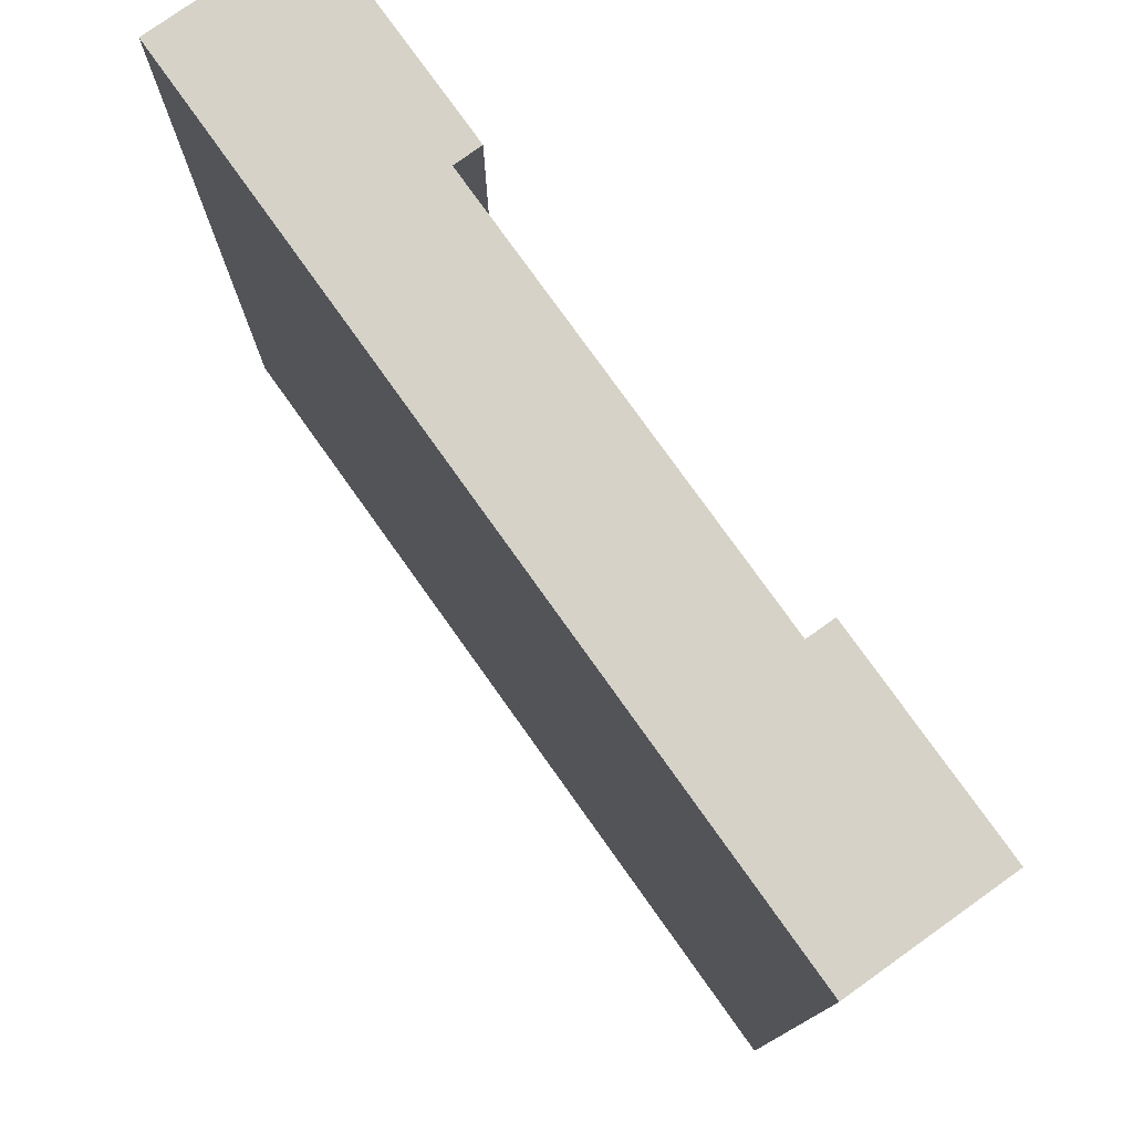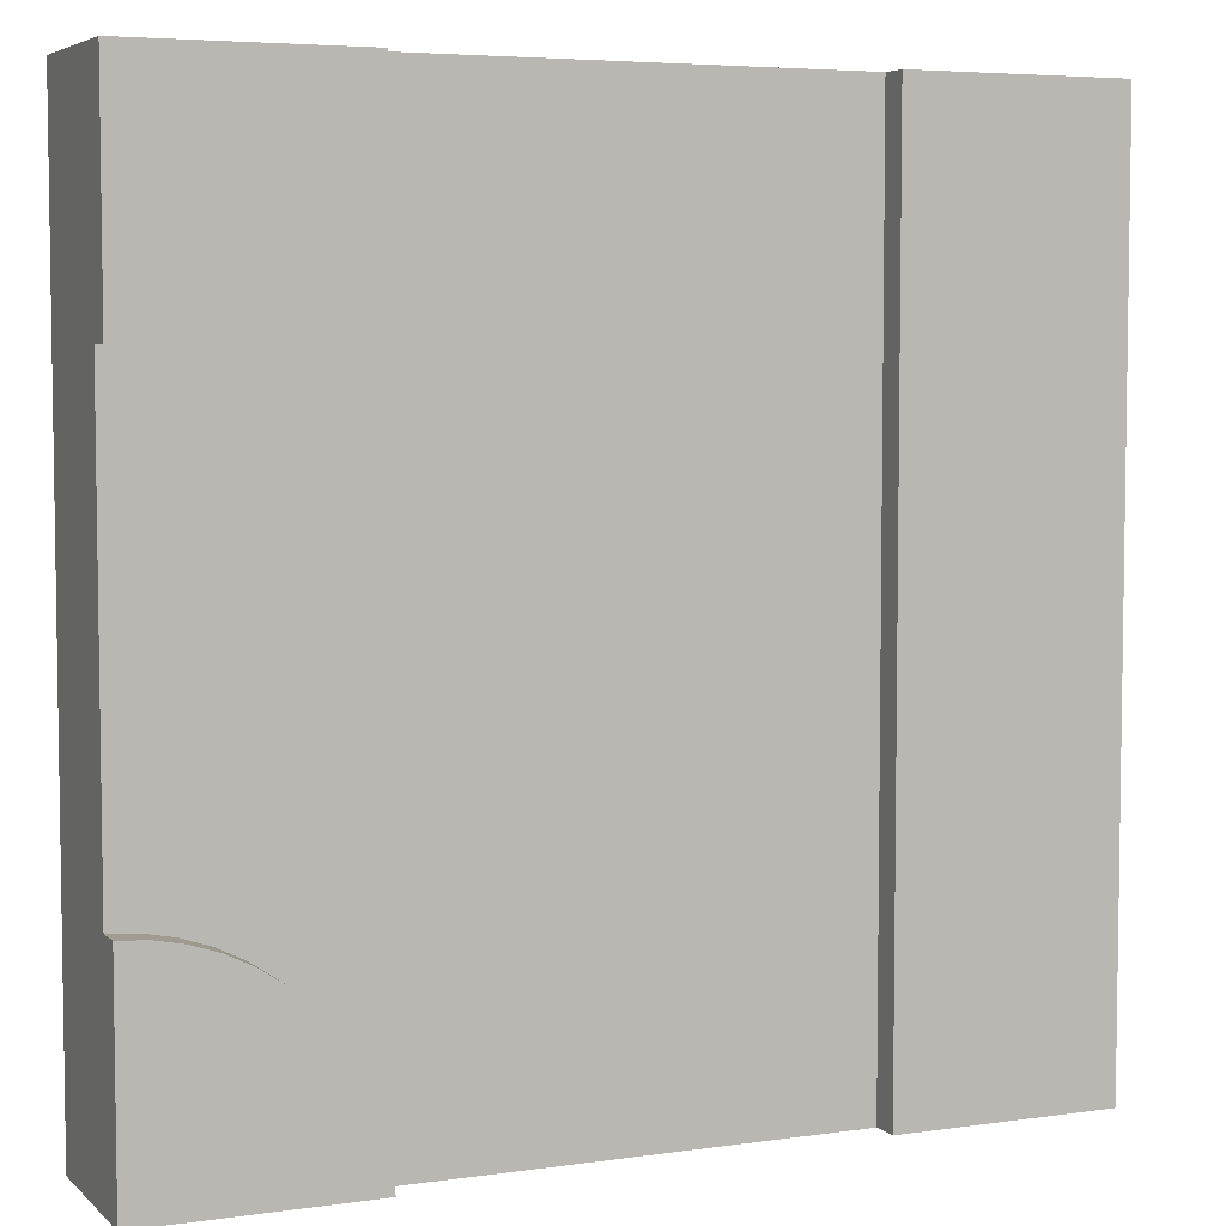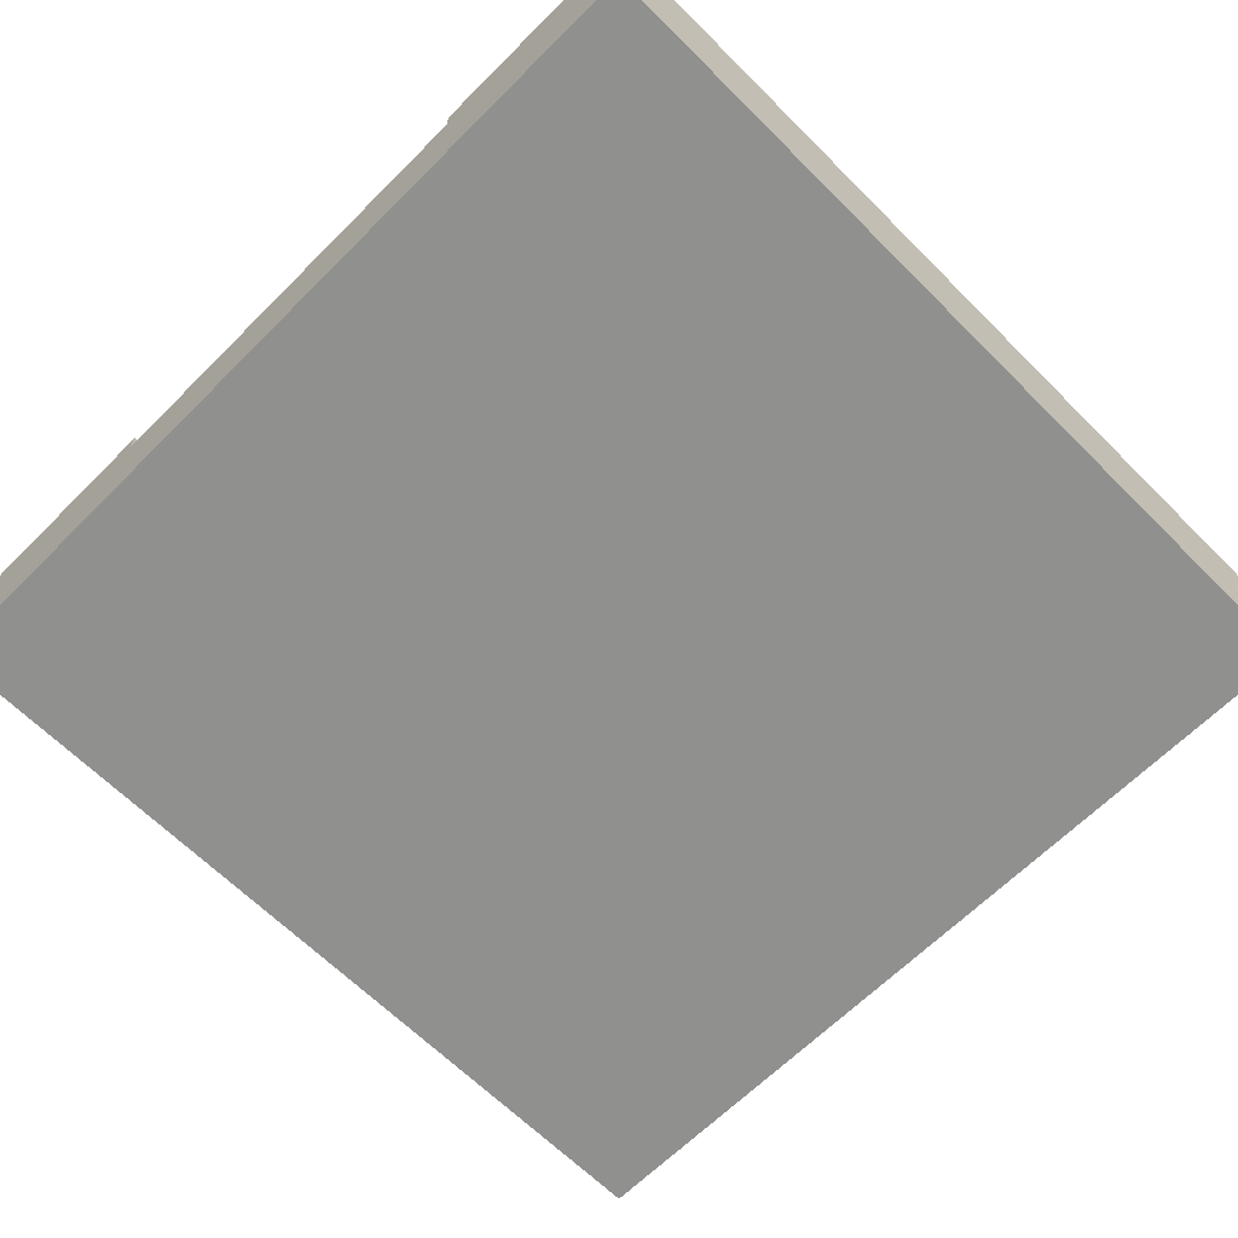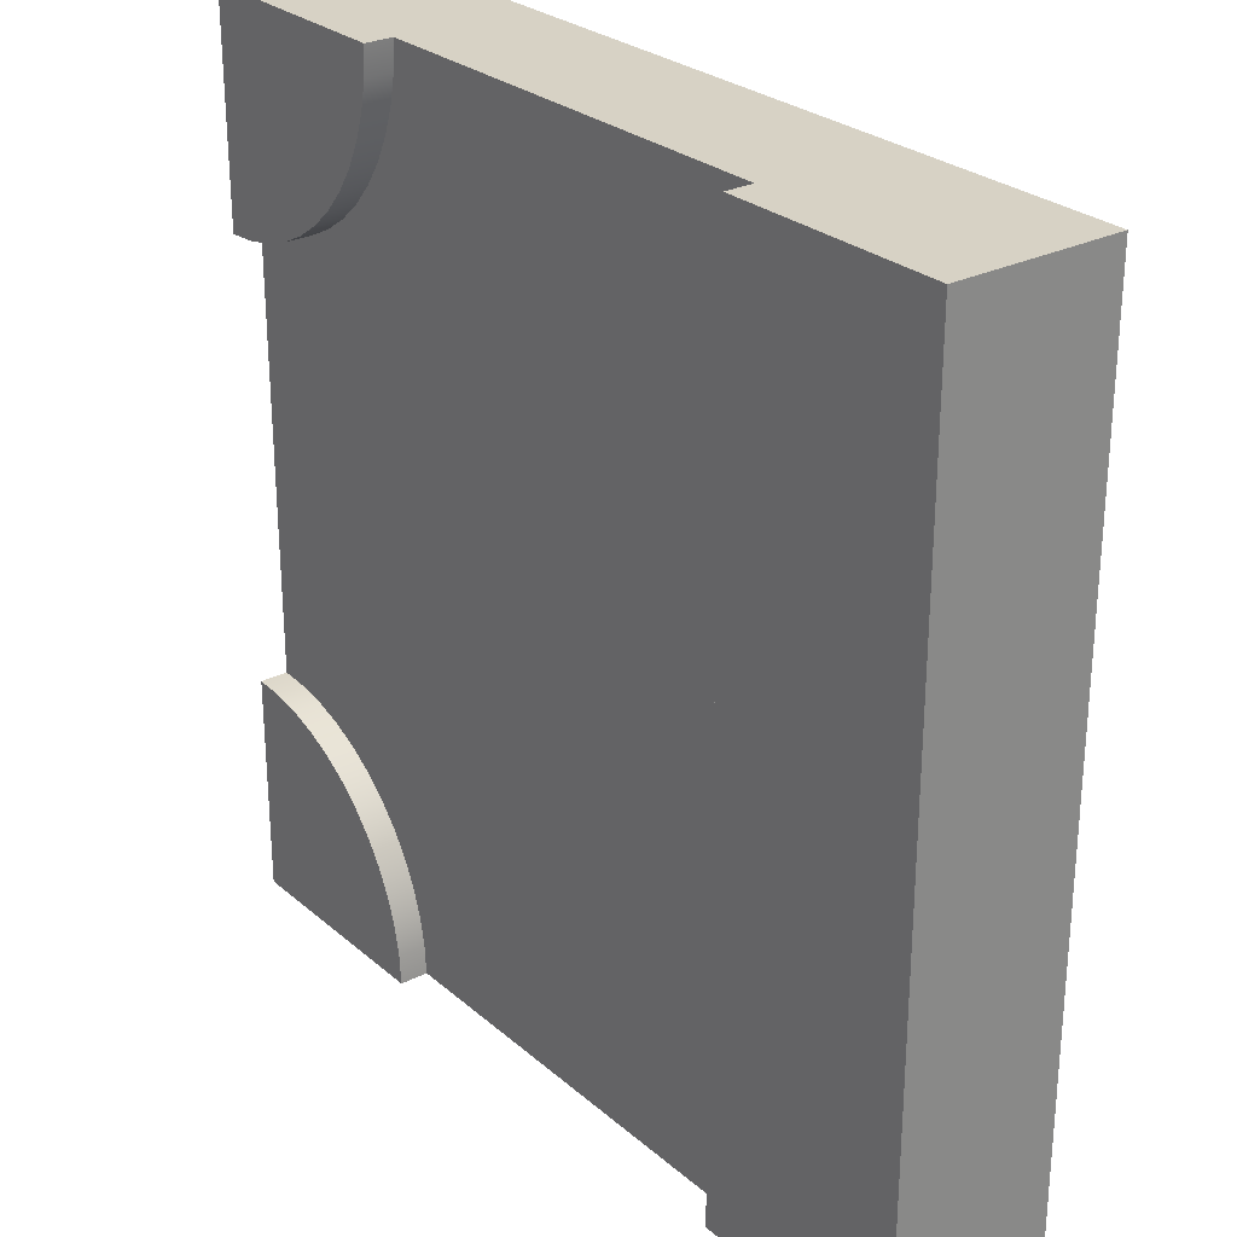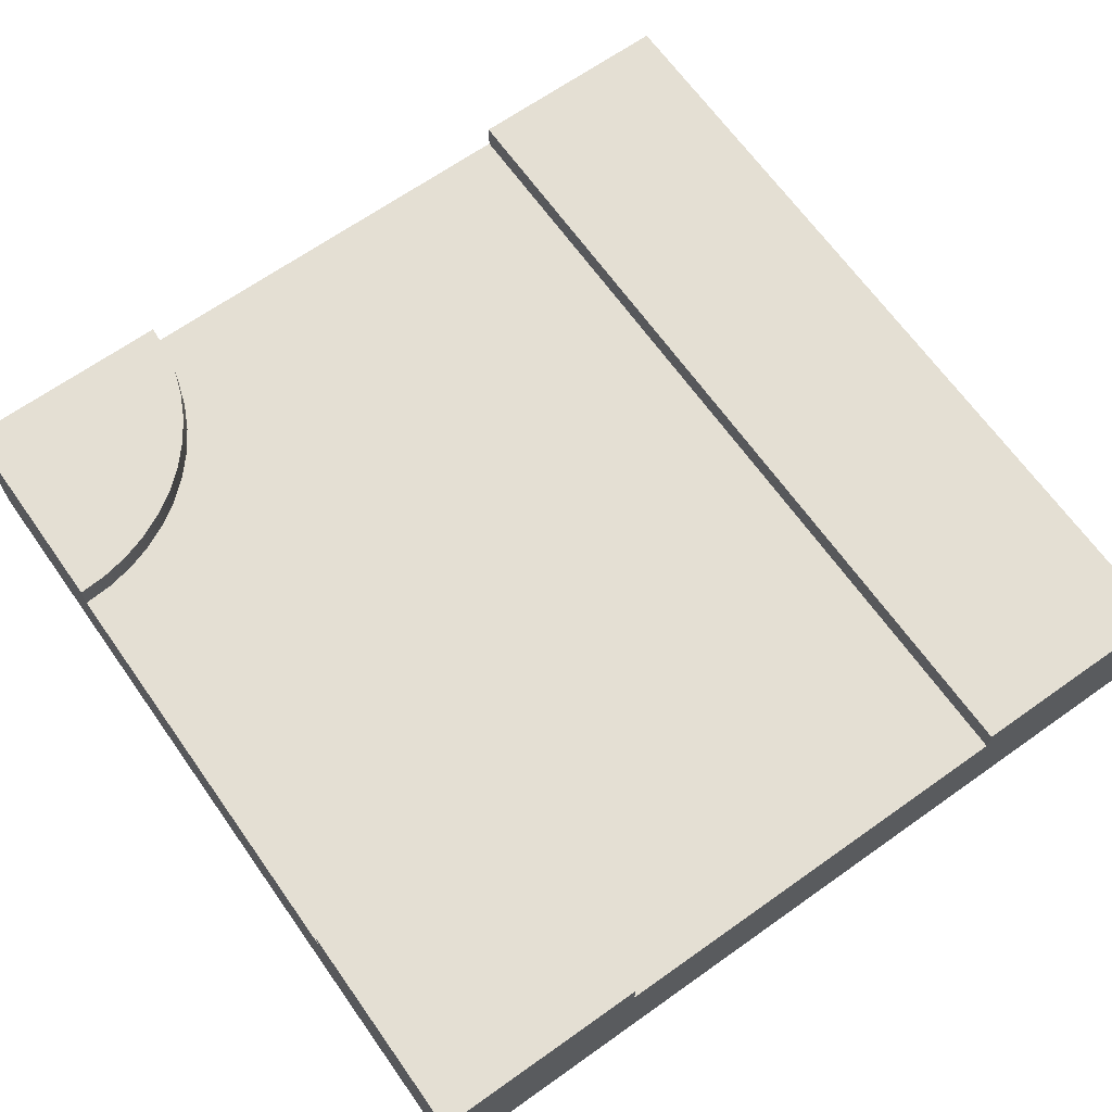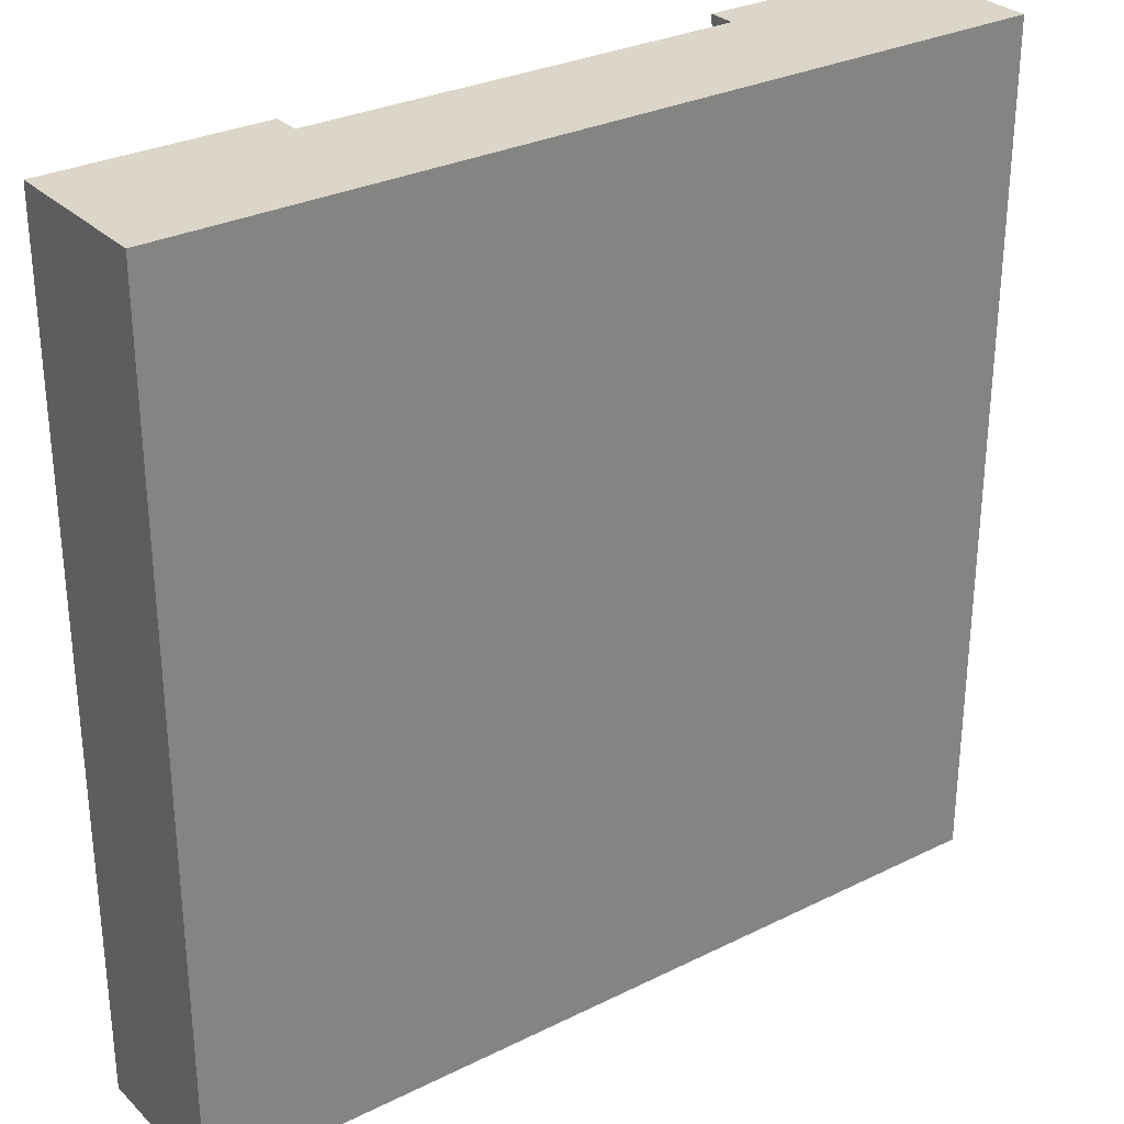
<metadata>
{"format":"obj","ext":"obj","renderer":"f3d","projection":"perspective","resolution":1024,"background":"white","views":[{"elev":77.8,"azim":54.5,"up":"+Z"},{"elev":5.3,"azim":156.1,"up":"+Z"},{"elev":-65.5,"azim":-135.0,"up":"+Y"},{"elev":27.3,"azim":-127.7,"up":"+Z"},{"elev":66.7,"azim":144.6,"up":"+Y"},{"elev":29.7,"azim":-36.0,"up":"+Z"}]}
</metadata>
<code>
o Mesh1_Group1_Model.175
v 3 0.55 -2.25
v 3 0.455 -2.25
v 3 0 -2.25
v 3 0 -3
v 3 0.55 -3
v 2.902 0.55 -2.256
v 2.902 0.455 -2.256
v 2.25 0.55 -3
v 2.256 0.55 -2.902
v 2.276 0.55 -2.806
v 2.307 0.55 -2.713
v 2.35 0.55 -2.625
v 2.405 0.55 -2.543
v 2.47 0.55 -2.47
v 2.543 0.55 -2.405
v 2.625 0.55 -2.35
v 2.713 0.55 -2.307
v 2.806 0.55 -2.276
v 2.25 0 -3
v 2.25 0.455 -3
v 0.75 0 -0
v 0 0 0
v 0 0 -3
v 0.75 0 -3
v 3 0 -0.75
v 3 0 -0
v 2.25 0 -0
v 0.75 0.455 0
v 0.75 0.55 0
v 0 0.55 0
v 2.25 0.455 0
v 2.25 0.55 0
v 3 0.55 0
v 2.256 0.55 -0.09789
v 2.256 0.455 -0.09789
v 3 0.55 -0.75
v 2.902 0.55 -0.7436
v 2.806 0.55 -0.7244
v 2.713 0.55 -0.6929
v 2.625 0.55 -0.6495
v 2.543 0.55 -0.595
v 2.47 0.55 -0.5303
v 2.405 0.55 -0.4566
v 2.35 0.55 -0.375
v 2.307 0.55 -0.287
v 2.276 0.55 -0.1941
v 3 0.455 -0.75
v 2.902 0.455 -0.7436
v 2.806 0.455 -2.276
v 2.713 0.455 -2.307
v 2.625 0.455 -2.35
v 2.543 0.455 -2.405
v 2.47 0.455 -2.47
v 2.405 0.455 -2.543
v 2.35 0.455 -2.625
v 2.307 0.455 -2.713
v 2.276 0.455 -2.806
v 2.256 0.455 -2.902
v 0.75 0.455 -3
v 2.276 0.455 -0.1941
v 2.307 0.455 -0.287
v 2.35 0.455 -0.375
v 2.405 0.455 -0.4566
v 2.47 0.455 -0.5303
v 2.543 0.455 -0.595
v 2.625 0.455 -0.6495
v 2.713 0.455 -0.6929
v 2.806 0.455 -0.7244
v 0.75 0.55 -3
v 0 0.55 -3
f 7 48 47 2
f 53 54 64
f 19 24 59 20
f 21 27 31 28
f 25 3 2 47
f 28 31 35
f 7 49 68 48
f 28 35 60
f 28 60 61
f 49 50 67 68
f 28 61 62
f 28 62 63
f 50 51 66 67
f 54 63 64
f 58 20 59
f 52 65 66 51
f 57 58 59
f 56 57 59
f 59 28 63 54
f 55 56 59
f 54 55 59
f 64 65 52
f 64 52 53
f 4 19 20 5
f 5 13 14
f 33 31 27 26
f 26 25 47 33
f 33 41 42
f 38 37 48 68
f 39 38 68 67
f 40 39 67 66
f 41 40 66 65
f 42 41 65 64
f 43 42 64 63
f 44 43 63 62
f 45 44 62 61
f 46 45 61 60
f 34 46 60 35
f 6 18 49 7
f 18 17 50 49
f 17 16 51 50
f 16 15 52 51
f 15 14 53 52
f 14 13 54 53
f 13 12 55 54
f 12 11 56 55
f 11 10 57 56
f 10 9 58 57
f 9 8 20 58
f 70 59 24 23
f 30 29 69 70
f 23 22 30 70
f 2 5 1
f 1 6 7 2
f 6 1 5
f 5 18 6
f 5 16 17
f 5 14 15
f 5 12 13
f 5 10 11
f 5 8 9
f 17 18 5
f 5 15 16
f 5 11 12
f 10 5 9
f 23 24 21 22
f 5 20 8
f 25 26 27
f 21 24 19 25
f 25 27 21
f 19 3 25
f 3 19 4
f 22 21 28 30
f 30 28 29
f 31 33 32
f 32 34 35 31
f 34 32 33
f 33 46 34
f 33 44 45
f 33 42 43
f 33 40 41
f 33 38 39
f 33 36 37
f 45 46 33
f 33 43 44
f 33 39 40
f 38 33 37
f 33 47 36
f 37 36 47 48
f 59 70 69
f 69 29 28 59
f 5 2 3 4

</code>
